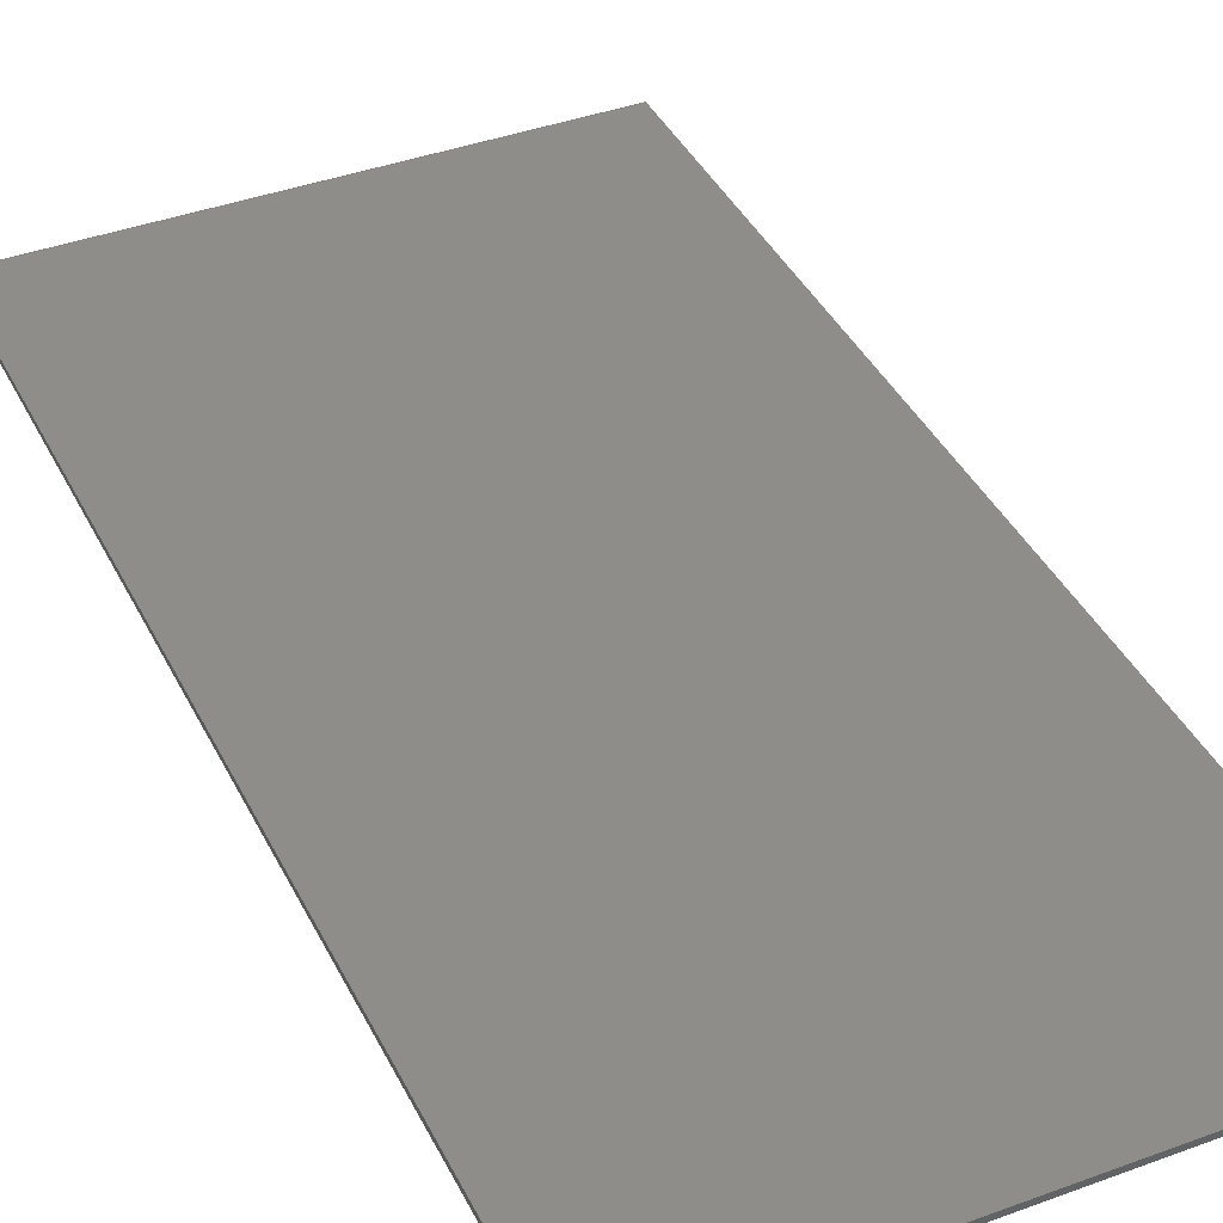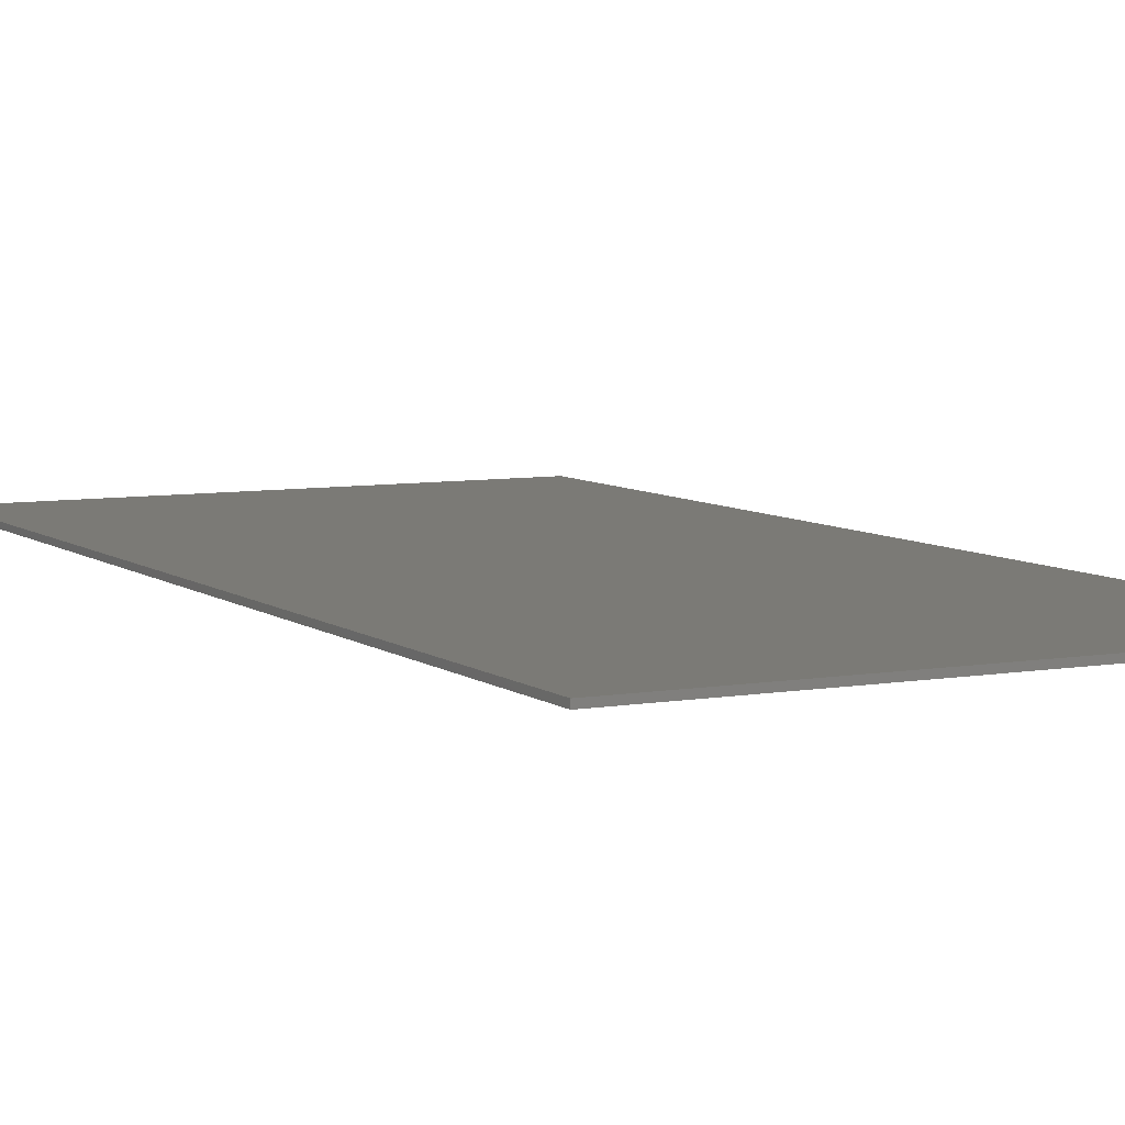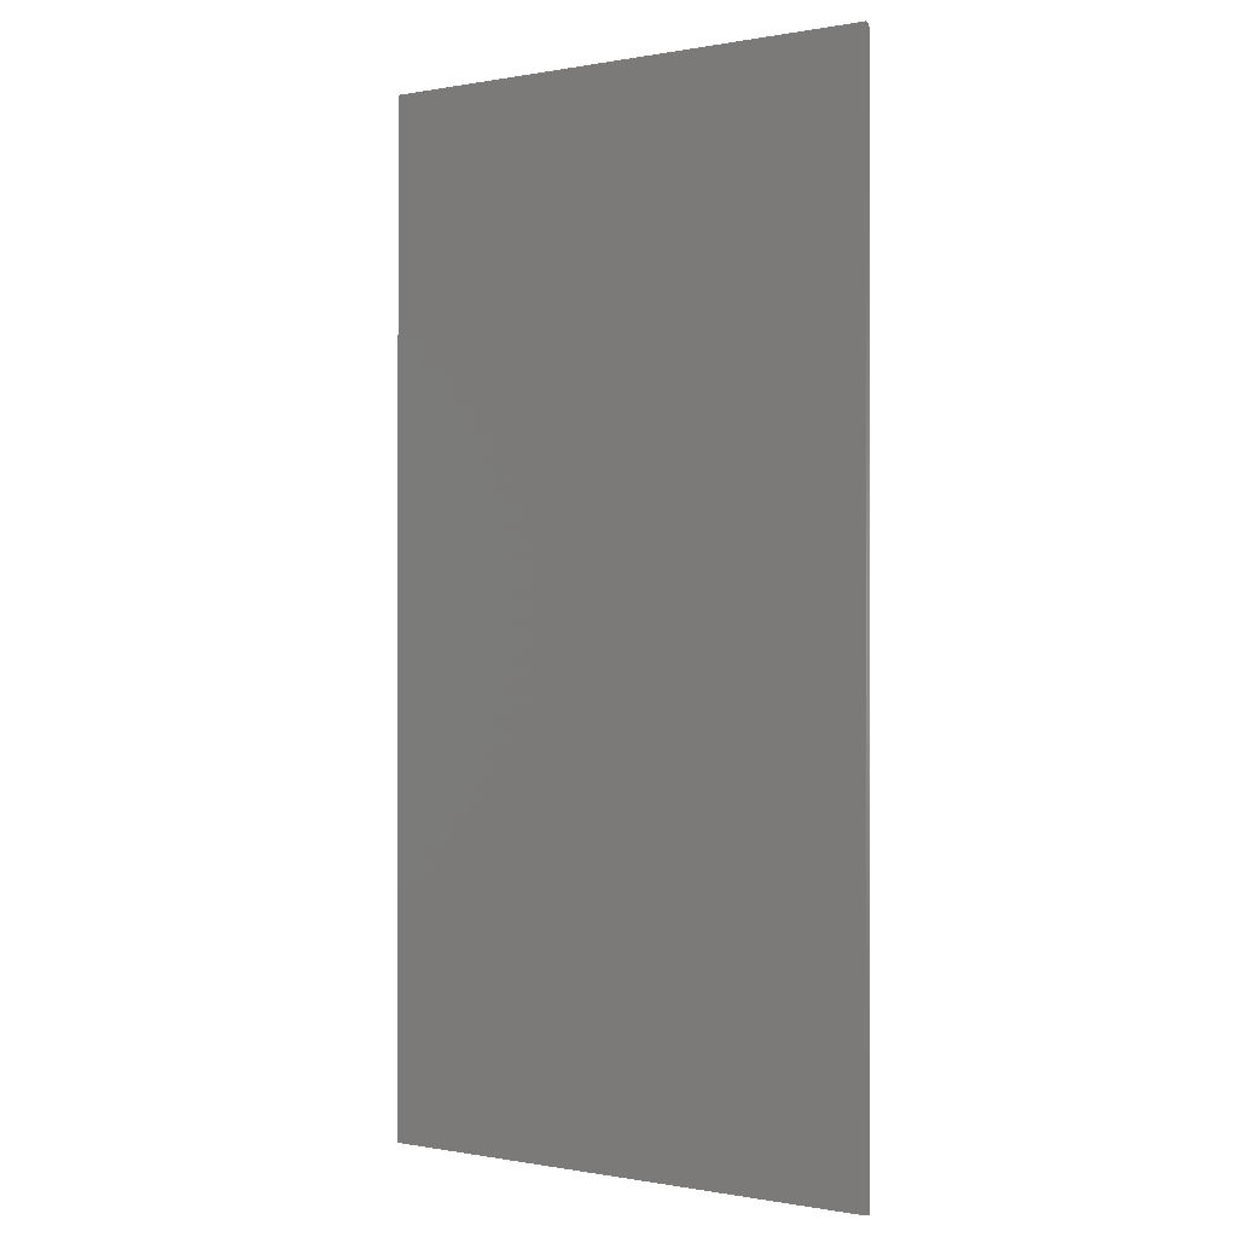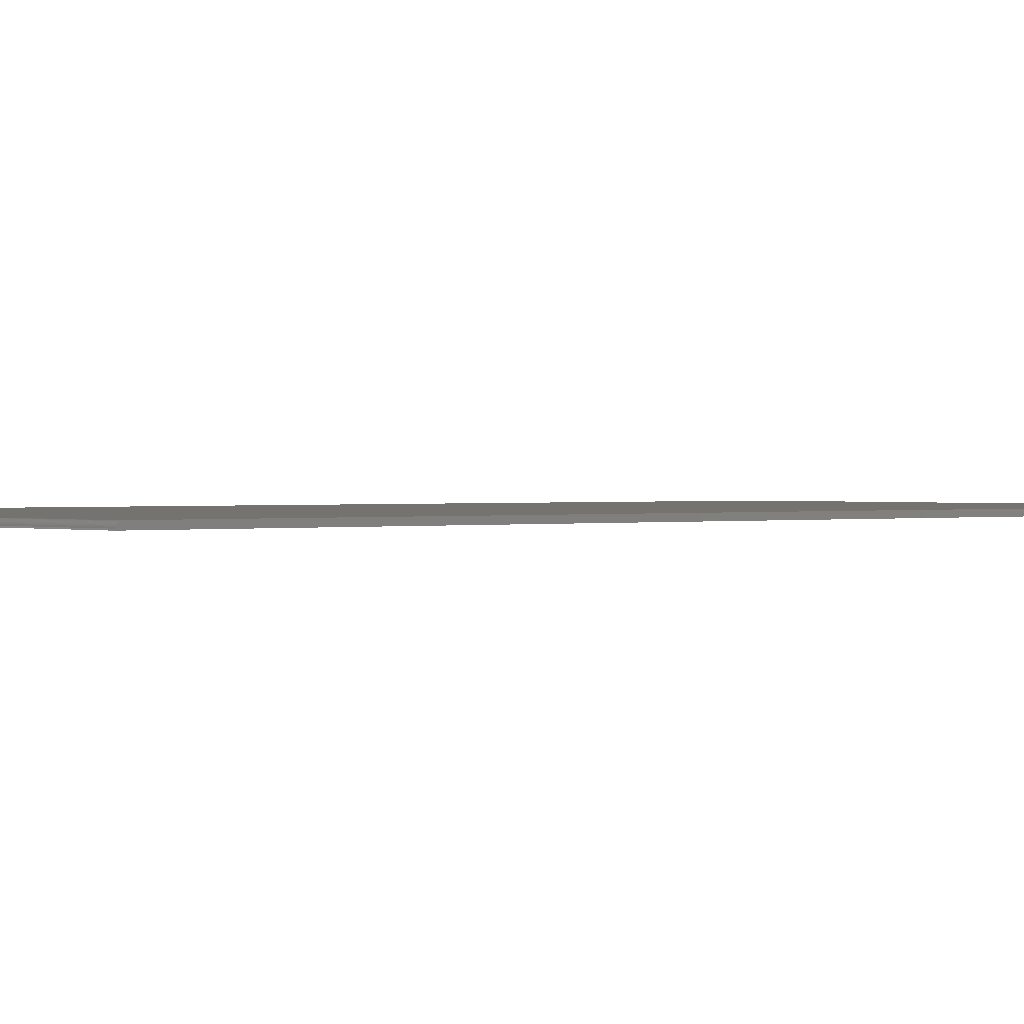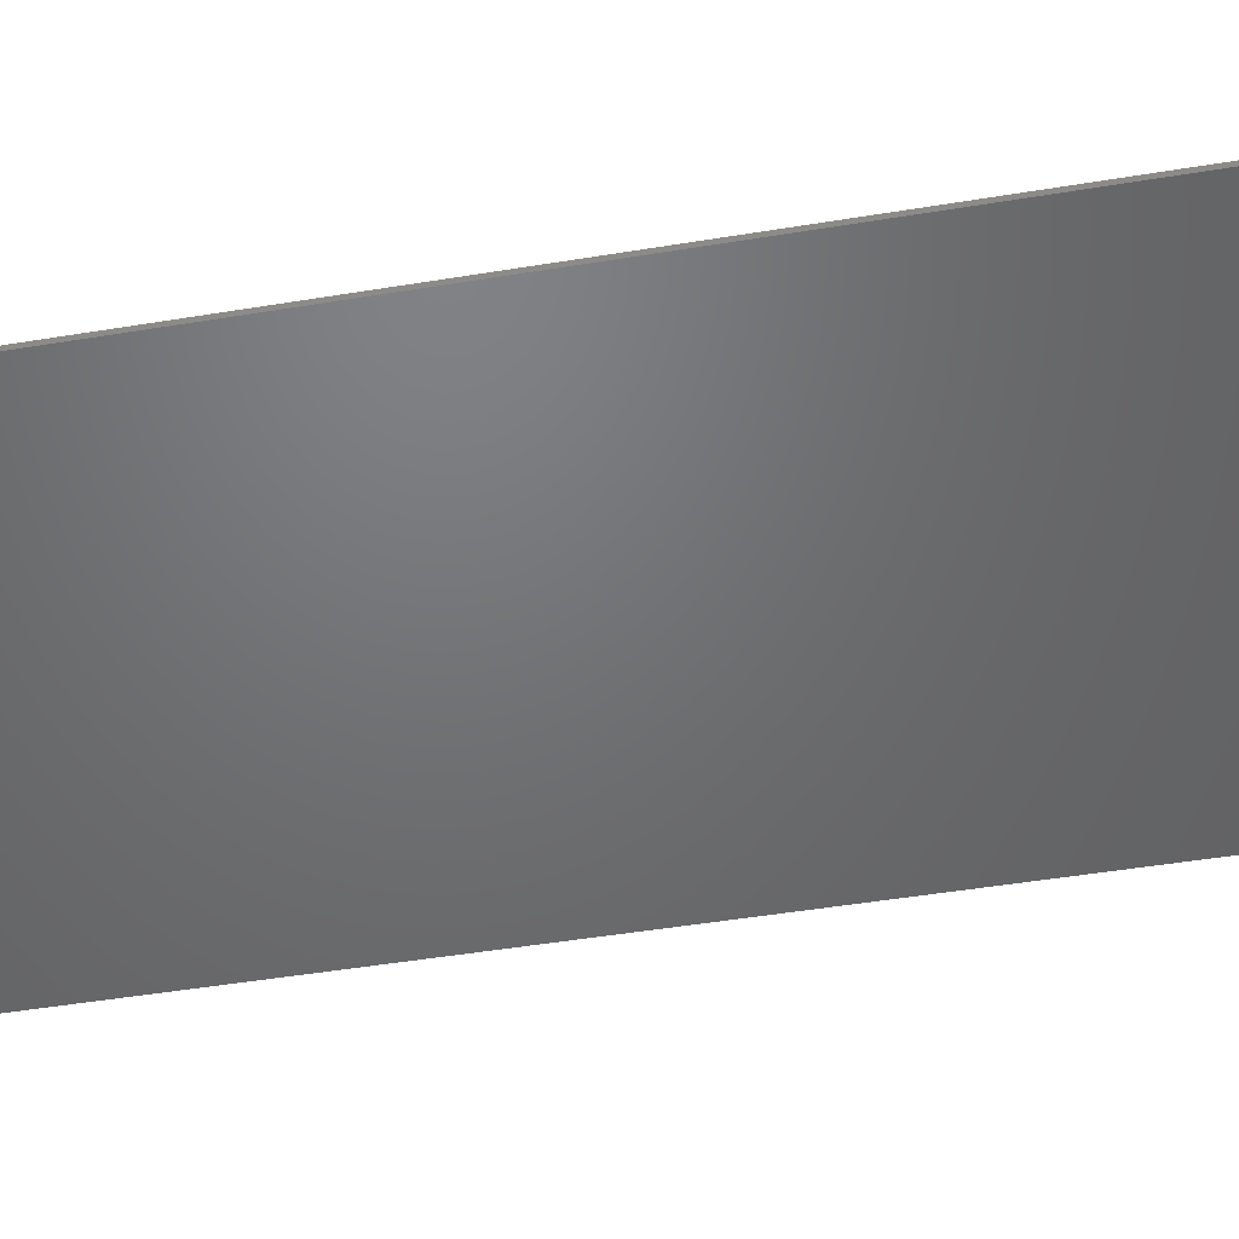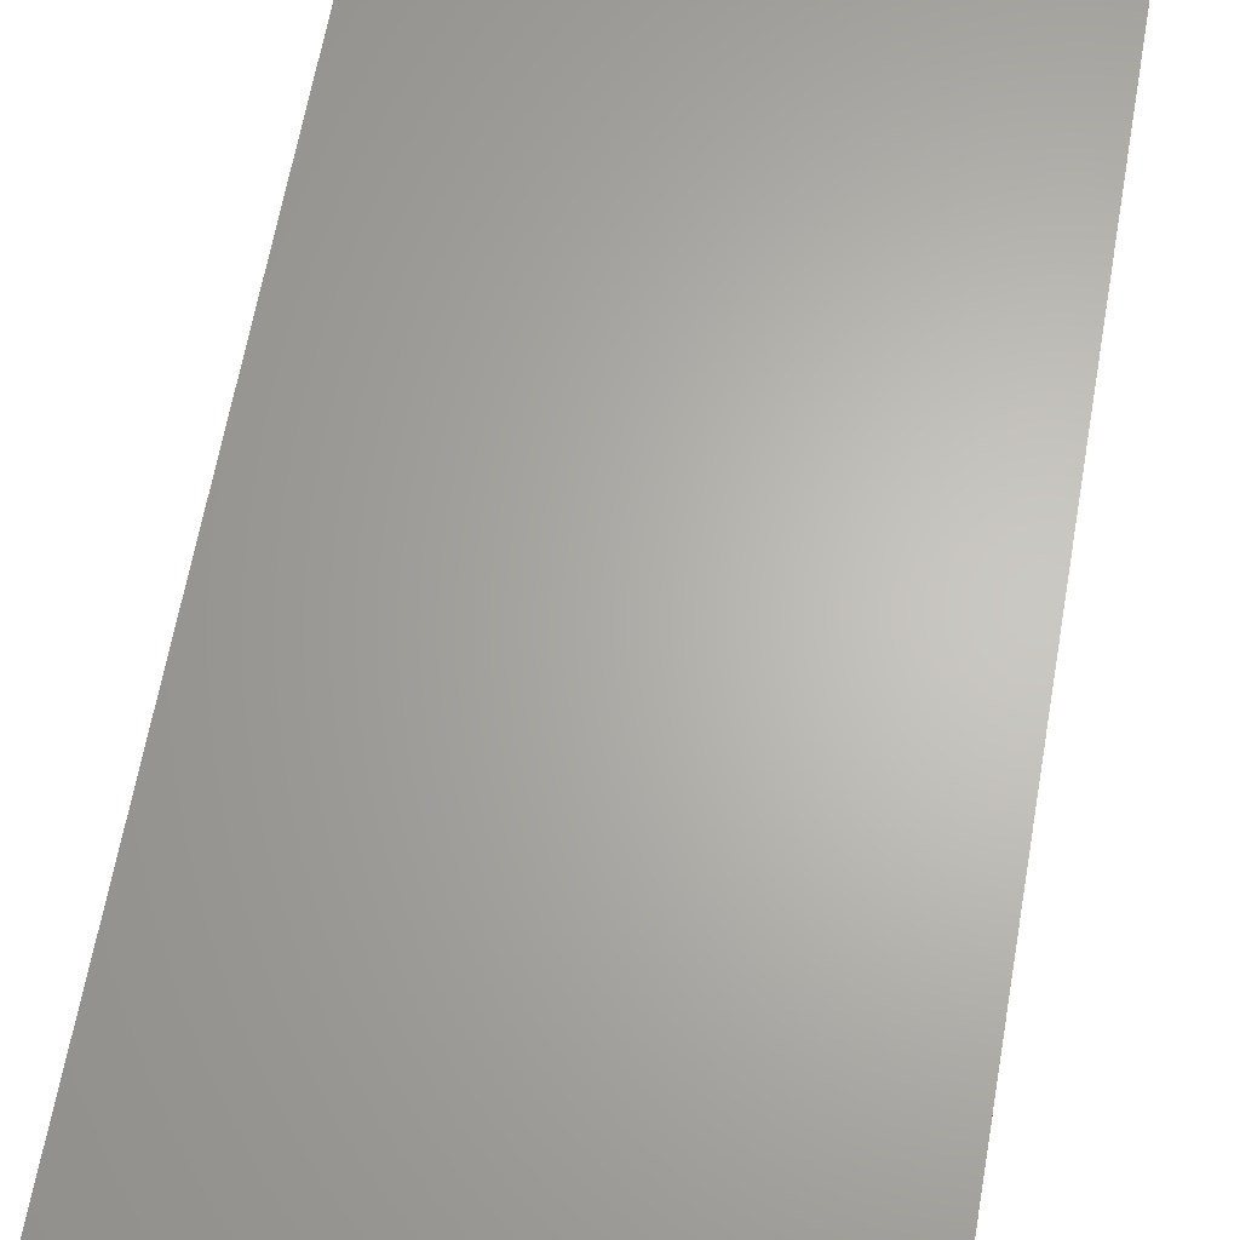
<metadata>
{"format":"stl","ext":"stl","renderer":"f3d","projection":"perspective","resolution":1024,"background":"white","views":[{"elev":39.9,"azim":155.5,"up":"+Y"},{"elev":6.9,"azim":152.8,"up":"+Y"},{"elev":-0.1,"azim":34.2,"up":"+Z"},{"elev":0.8,"azim":49.1,"up":"+Y"},{"elev":-49.4,"azim":-79.7,"up":"+Y"},{"elev":64.8,"azim":10.1,"up":"+Y"}]}
</metadata>
<code>
# stl→obj: 22 verts, 40 faces
v -0.5234 0 -0.75
v -0.5234 1.57e-16 0.6641
v 0.195 7.976e-17 -0.75
v 0.195 2.368e-16 0.6641
v -0.5234 -0.001317 0.6684
v -0.5234 -0.0001501 0.6656
v -0.5234 -0.0005947 0.6671
v -0.5234 -0.007812 0.6719
v -0.5234 -0.006288 0.6717
v -0.5234 -0.003472 0.6706
v -0.5234 -0.004823 0.6713
v -0.5234 -0.007812 -0.75
v -0.5234 -0.002288 0.6696
v 0.195 -0.007812 -0.75
v 0.195 -0.0001501 0.6656
v 0.195 -0.0005947 0.6671
v 0.195 -0.001317 0.6684
v 0.195 -0.002288 0.6696
v 0.195 -0.003472 0.6706
v 0.195 -0.004823 0.6713
v 0.195 -0.006288 0.6717
v 0.195 -0.007812 0.6719
f 1 2 3
f 3 2 4
f 2 5 6
f 5 7 6
f 8 9 10
f 10 9 11
f 12 8 10
f 12 10 13
f 12 13 5
f 12 5 2
f 12 2 1
f 14 3 4
f 14 4 15
f 14 15 16
f 14 16 17
f 14 17 18
f 14 18 19
f 14 19 20
f 14 20 21
f 14 21 22
f 12 14 8
f 8 14 22
f 4 2 15
f 15 2 6
f 15 6 16
f 16 6 7
f 16 7 17
f 17 7 5
f 17 5 18
f 18 5 13
f 18 13 19
f 19 13 10
f 19 10 20
f 20 10 11
f 20 11 21
f 21 11 9
f 21 9 22
f 22 9 8
f 12 1 14
f 14 1 3

</code>
